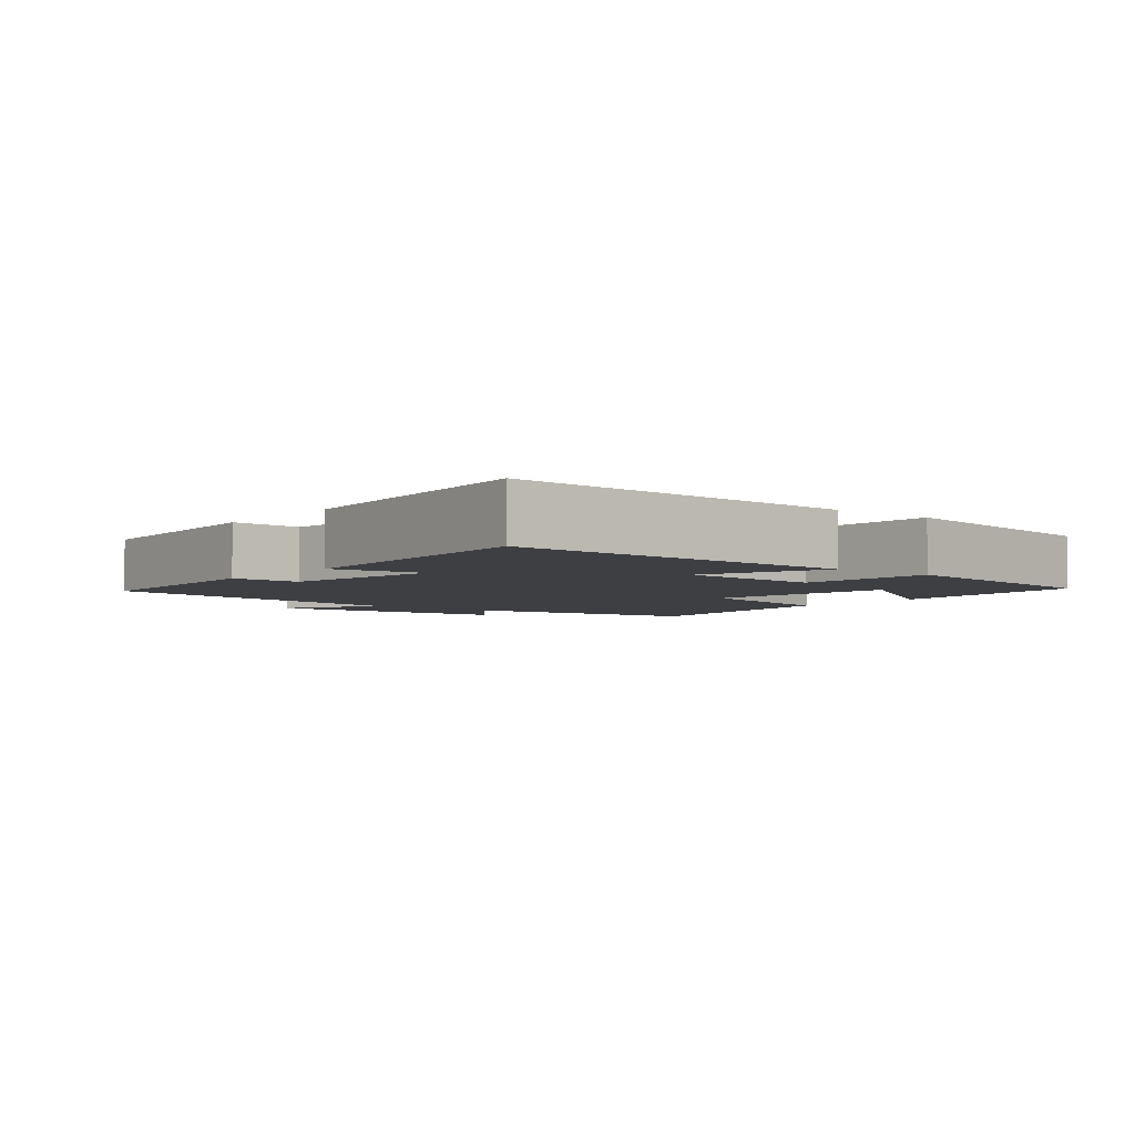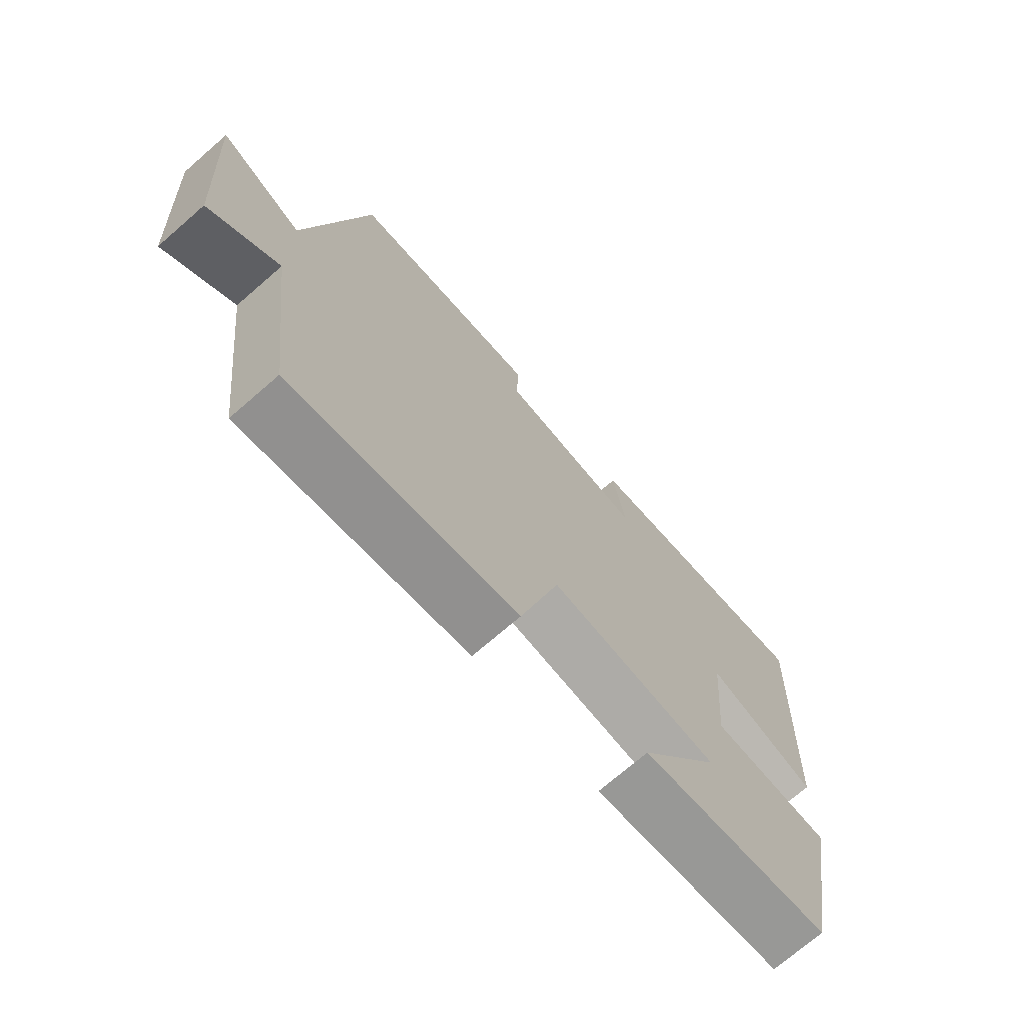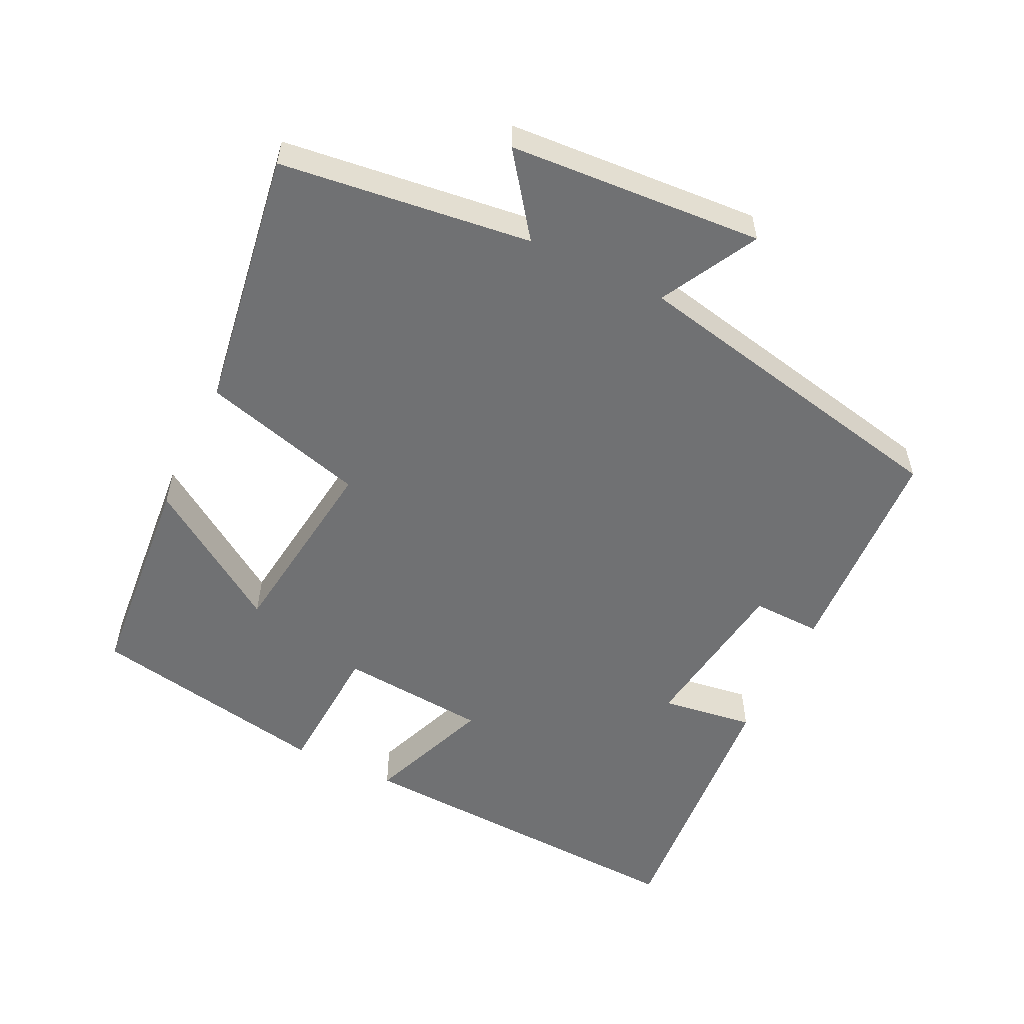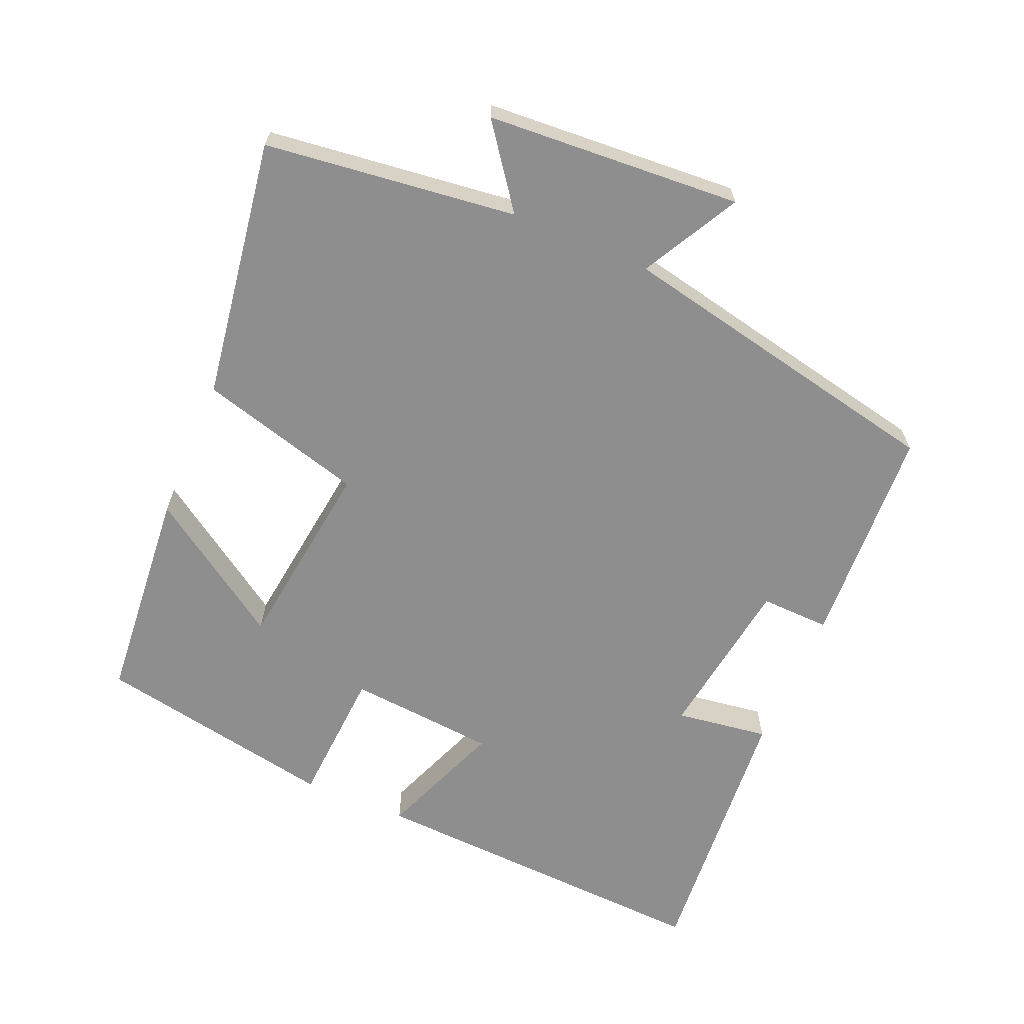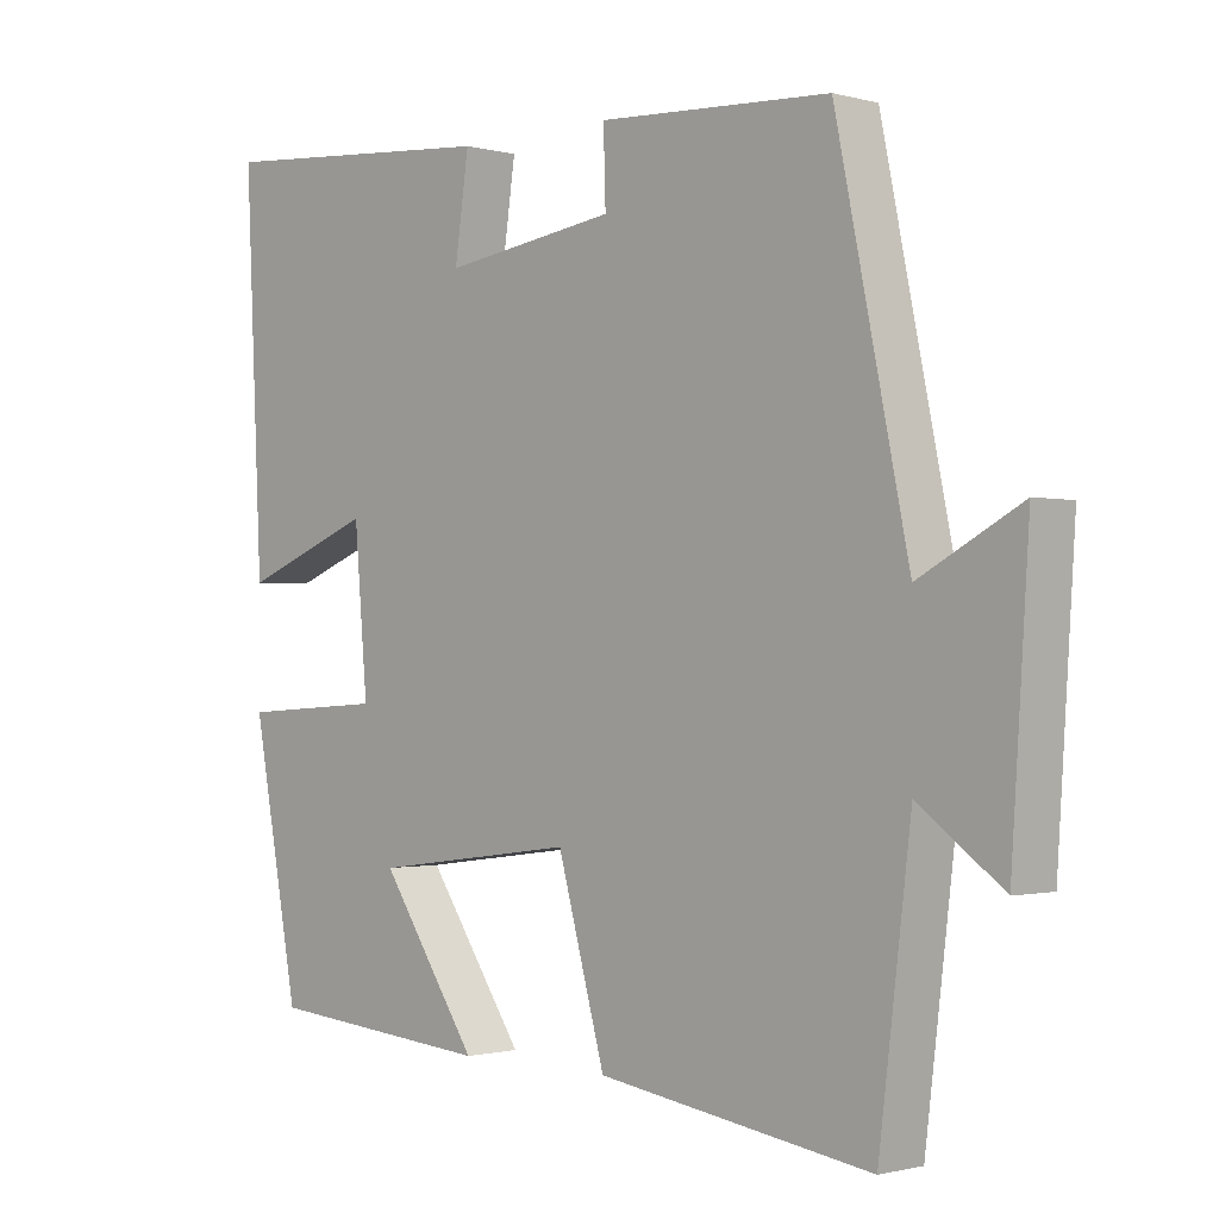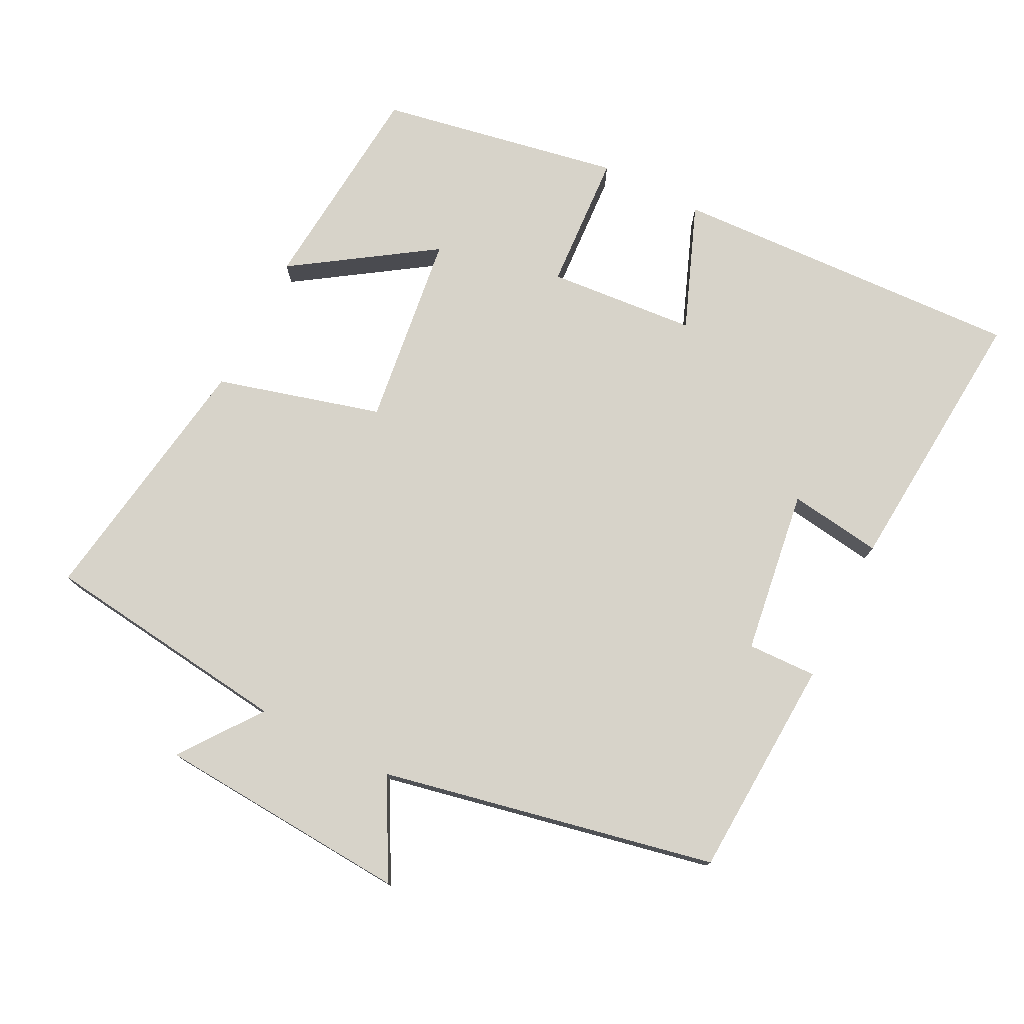
<metadata>
{"format":"obj","ext":"obj","renderer":"f3d","projection":"perspective","resolution":1024,"background":"white","views":[{"elev":-4.1,"azim":51.4,"up":"+Y"},{"elev":-71.9,"azim":-49.0,"up":"+Z"},{"elev":-55.2,"azim":-115.8,"up":"+Y"},{"elev":-65.0,"azim":-113.1,"up":"+Y"},{"elev":-1.1,"azim":-134.6,"up":"+Z"},{"elev":76.4,"azim":-63.1,"up":"+Y"}]}
</metadata>
<code>
v -0.456 0.07 -0.557
v -0.5 0.07 -0.198
v -0.615 0.07 -0.283
v -0.639 0.07 0.081
v -0.5 0.07 0.006
v -0.401 0.07 0.484
v -0.084 0.07 0.5
v -0.087 0.07 0.401
v 0.149 0.07 0.367
v 0.13 0.07 0.5
v 0.524 0.07 0.531
v 0.5 0.07 0.026
v 0.321 0.07 0.096
v 0.303 0.07 -0.116
v 0.5 0.07 -0.128
v 0.436 0.07 -0.473
v 0.127 0.07 -0.5
v 0.26 0.07 -0.301
v -0.018 0.07 -0.265
v -0.083 0.07 -0.5
v -0.456 0 -0.557
v -0.5 0 -0.198
v -0.615 0 -0.283
v -0.639 0 0.081
v -0.5 0 0.006
v -0.401 0 0.484
v -0.084 0 0.5
v -0.087 0 0.401
v 0.149 0 0.367
v 0.13 0 0.5
v 0.524 0 0.531
v 0.5 0 0.026
v 0.321 0 0.096
v 0.303 0 -0.116
v 0.5 0 -0.128
v 0.436 0 -0.473
v 0.127 0 -0.5
v 0.26 0 -0.301
v -0.018 0 -0.265
v -0.083 0 -0.5
f 19 20 1 2
f 18 19 2
f 15 16 17 18
f 14 15 18 2
f 13 14 2
f 10 11 12 13
f 9 10 13
f 8 9 13 2
f 5 6 7 8
f 5 8 2 3
f 3 4 5
f 22 21 40 39
f 22 39 38
f 38 37 36 35
f 22 38 35 34
f 22 34 33
f 33 32 31 30
f 33 30 29
f 22 33 29 28
f 28 27 26 25
f 23 22 28 25
f 25 24 23
f 1 21 22 2
f 2 22 23 3
f 3 23 24 4
f 4 24 25 5
f 5 25 26 6
f 6 26 27 7
f 7 27 28 8
f 8 28 29 9
f 9 29 30 10
f 10 30 31 11
f 11 31 32 12
f 12 32 33 13
f 13 33 34 14
f 14 34 35 15
f 15 35 36 16
f 16 36 37 17
f 17 37 38 18
f 18 38 39 19
f 19 39 40 20
f 20 40 21 1

</code>
